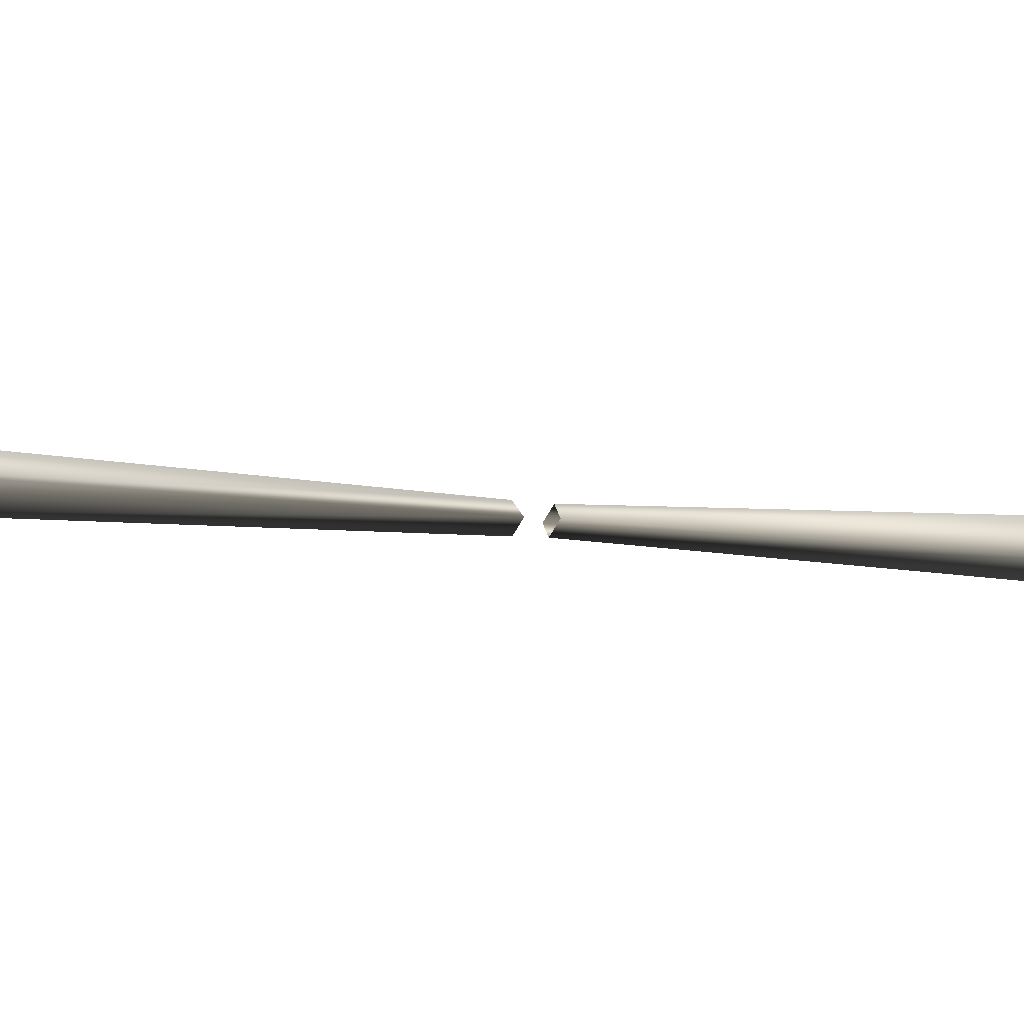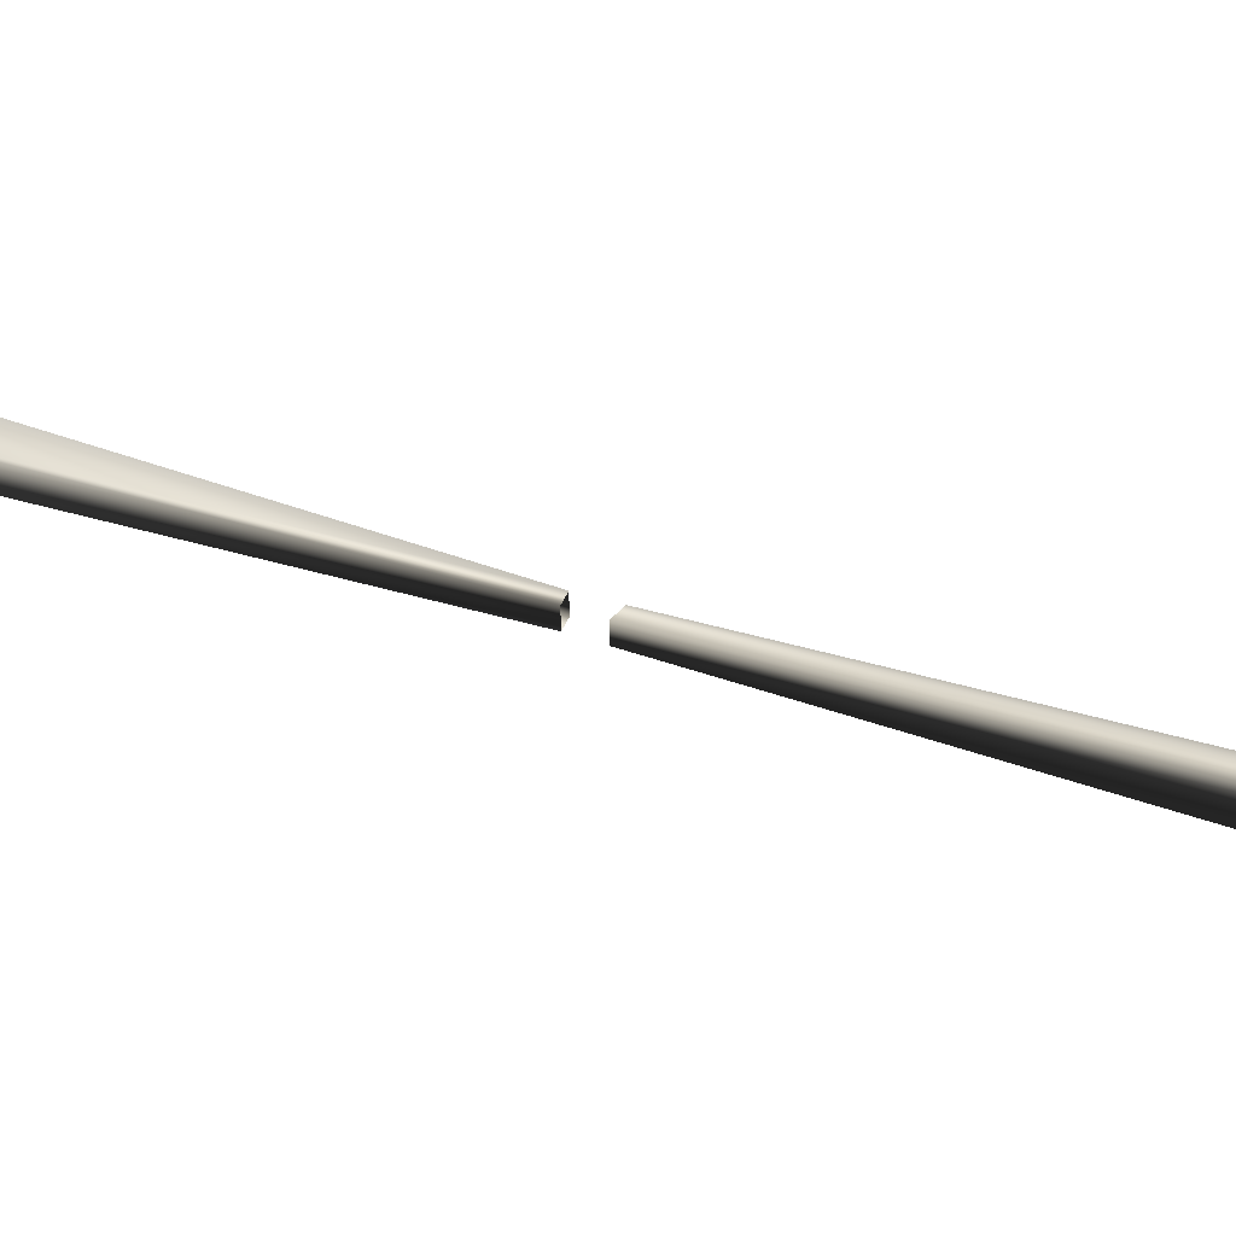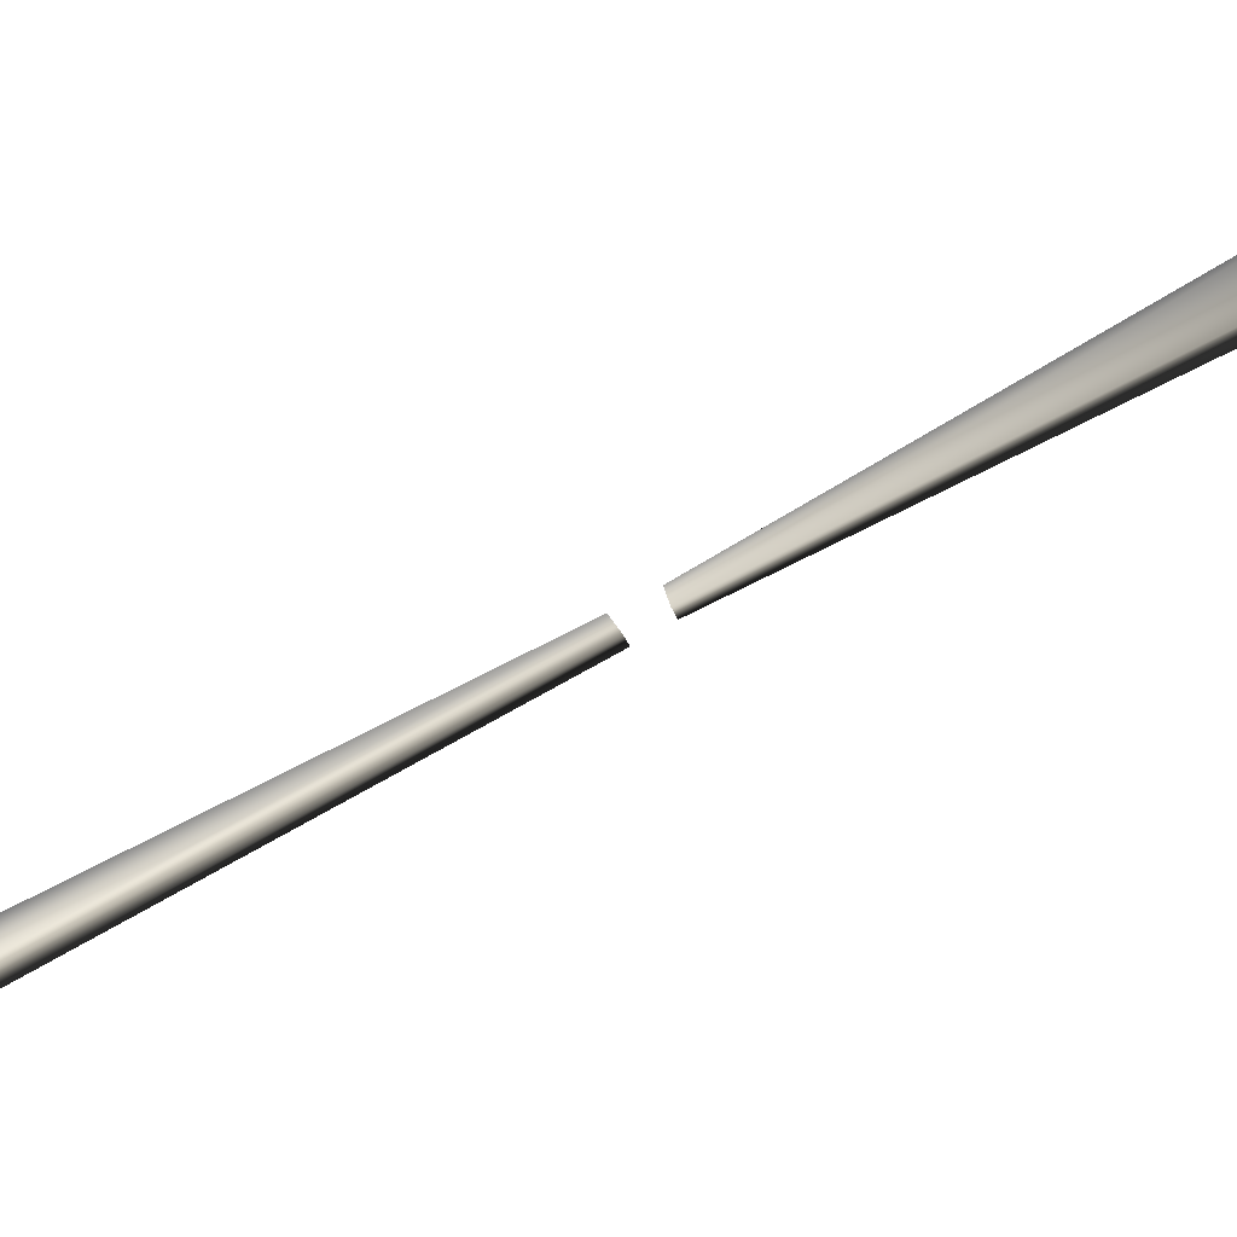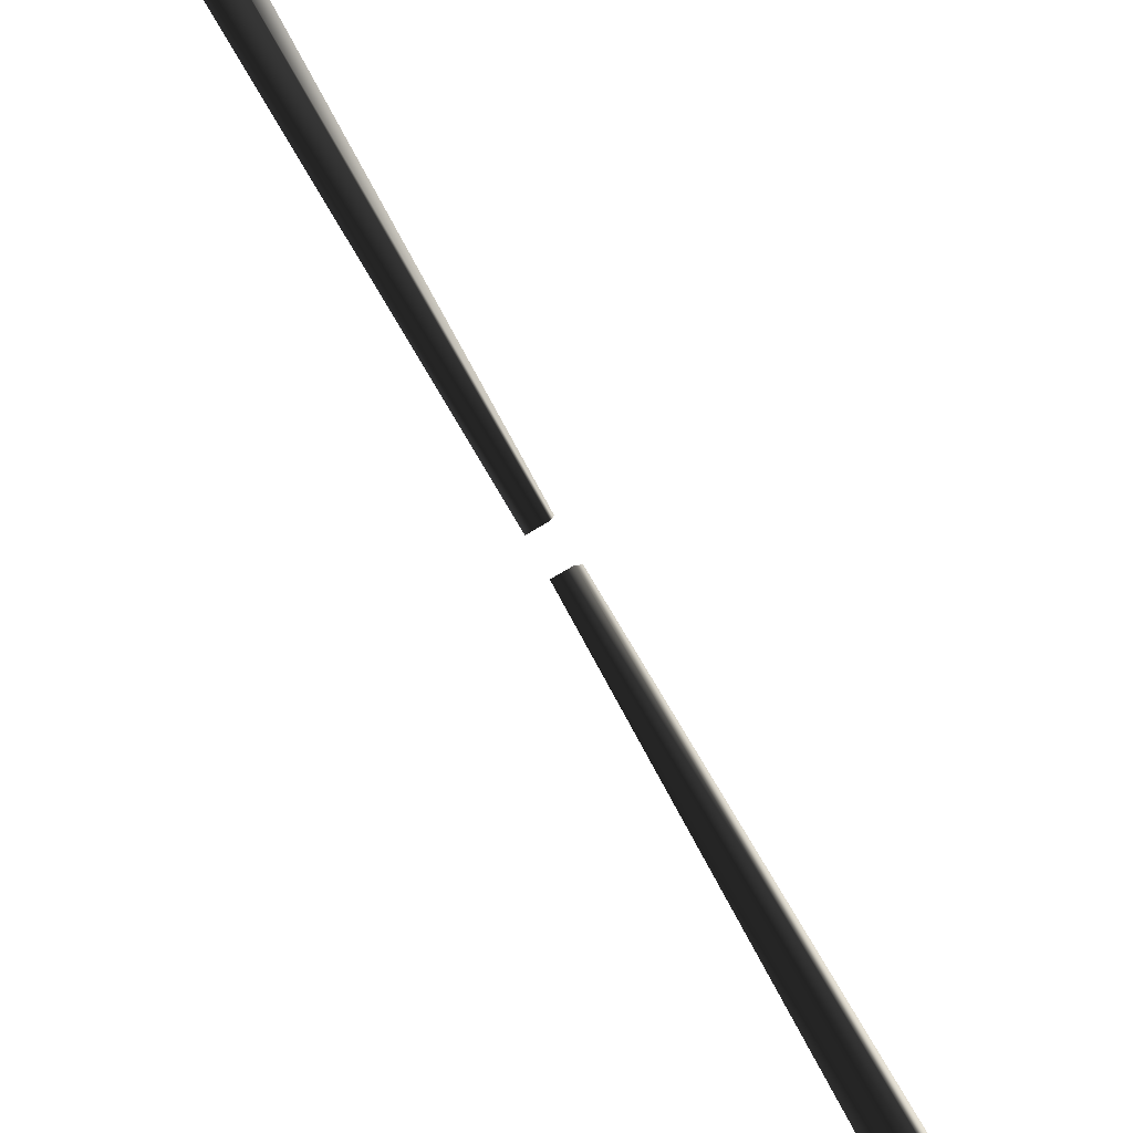
<metadata>
{"format":"obj","ext":"obj","renderer":"f3d","projection":"perspective","resolution":1024,"background":"white","views":[{"elev":-52.2,"azim":-115.5,"up":"+Y"},{"elev":-52.9,"azim":90.7,"up":"+Y"},{"elev":-22.8,"azim":-77.2,"up":"+Y"},{"elev":-60.4,"azim":33.4,"up":"+Y"}]}
</metadata>
<code>
o 553
v -32 97 3
v -33 140 104
v -33 150 100
v -32 100 2
v -28 100 2
v -27 150 100
v -27 140 104
v -28 97 3
v -34 44 -109
v -32 94 -3
v -32 97 -5
v -34 50 -112
v -26 50 -112
v -26 44 -109
v -28 97 -5
v -28 94 -3
f 1 2 3
f 1 3 4
f 4 3 5
f 5 3 6
f 5 6 7
f 5 7 8
f 8 7 2
f 8 2 1
f 3 2 7
f 3 7 6
f 9 10 11
f 9 11 12
f 9 12 13
f 9 13 14
f 9 14 12
f 12 14 13
f 13 15 16
f 13 16 14
f 14 16 10
f 14 10 9
f 11 15 13
f 11 13 12

</code>
